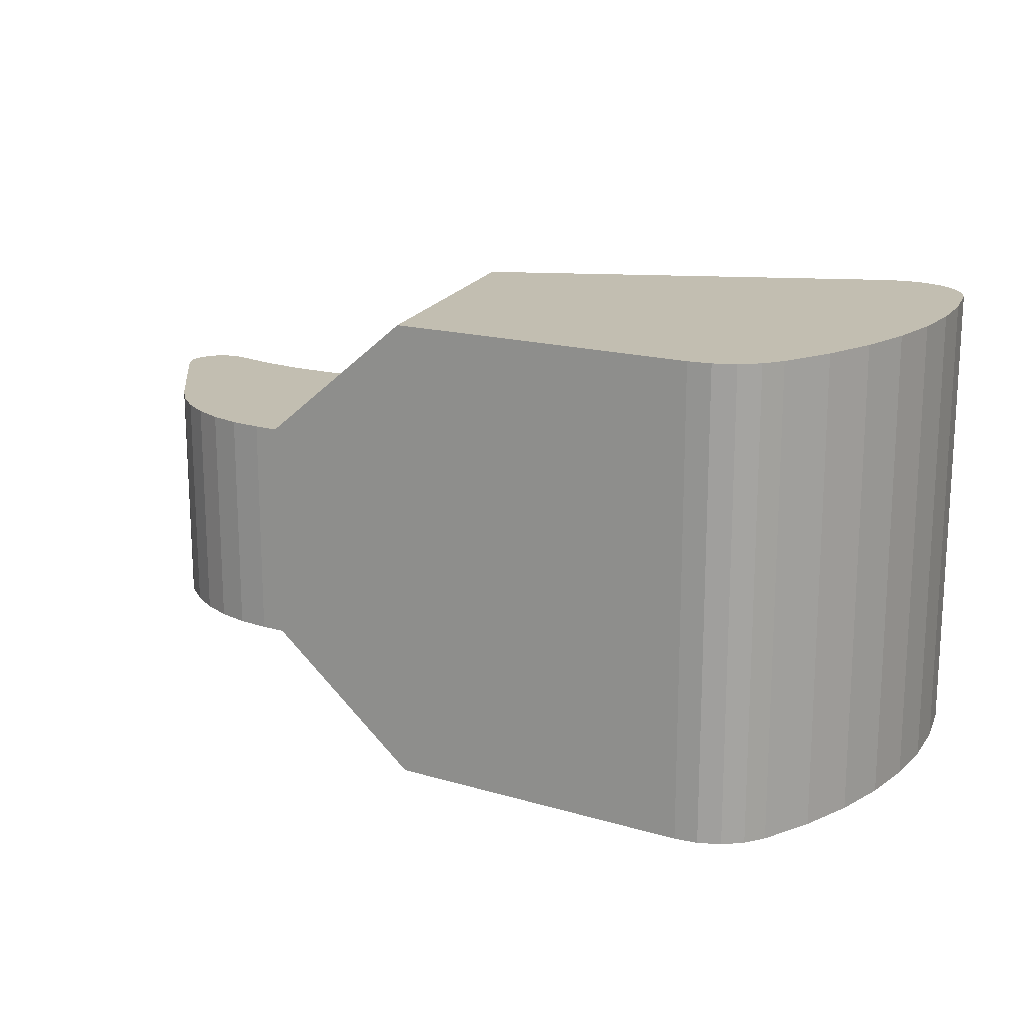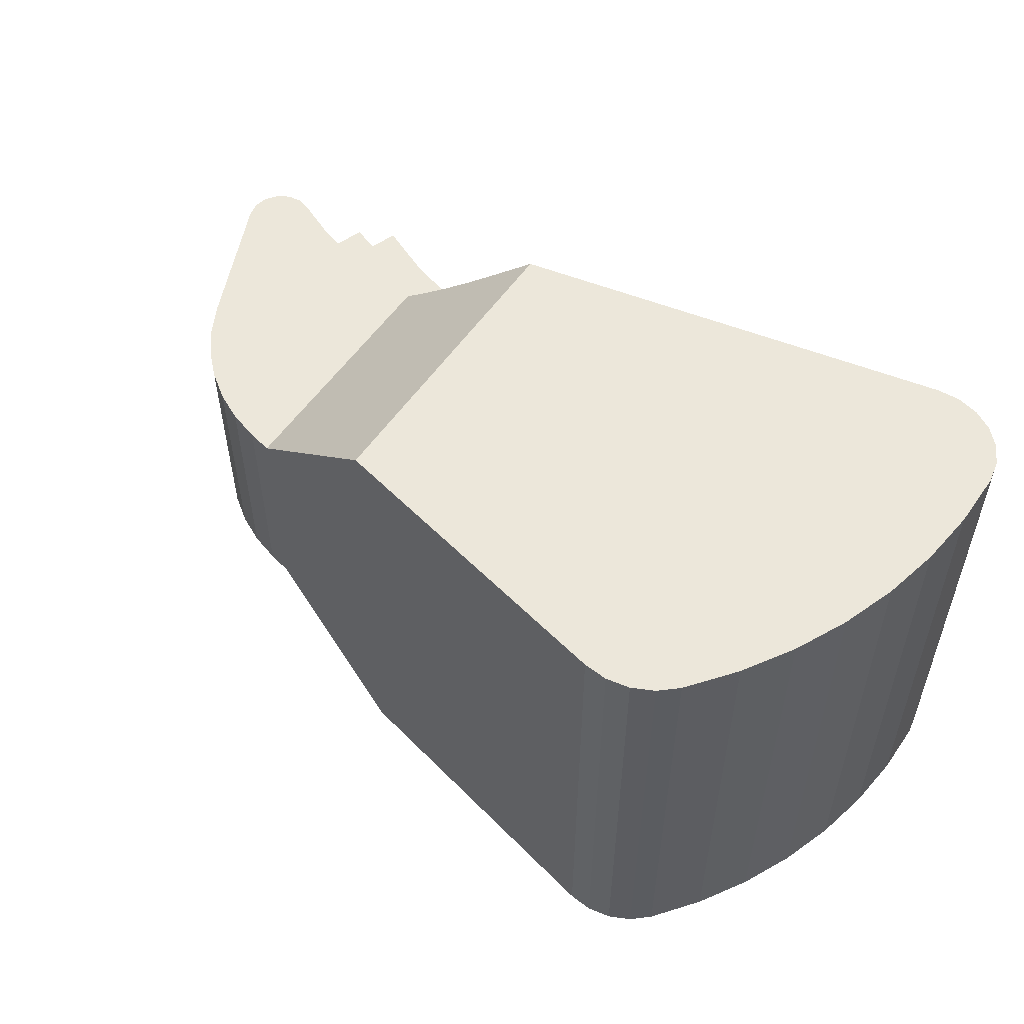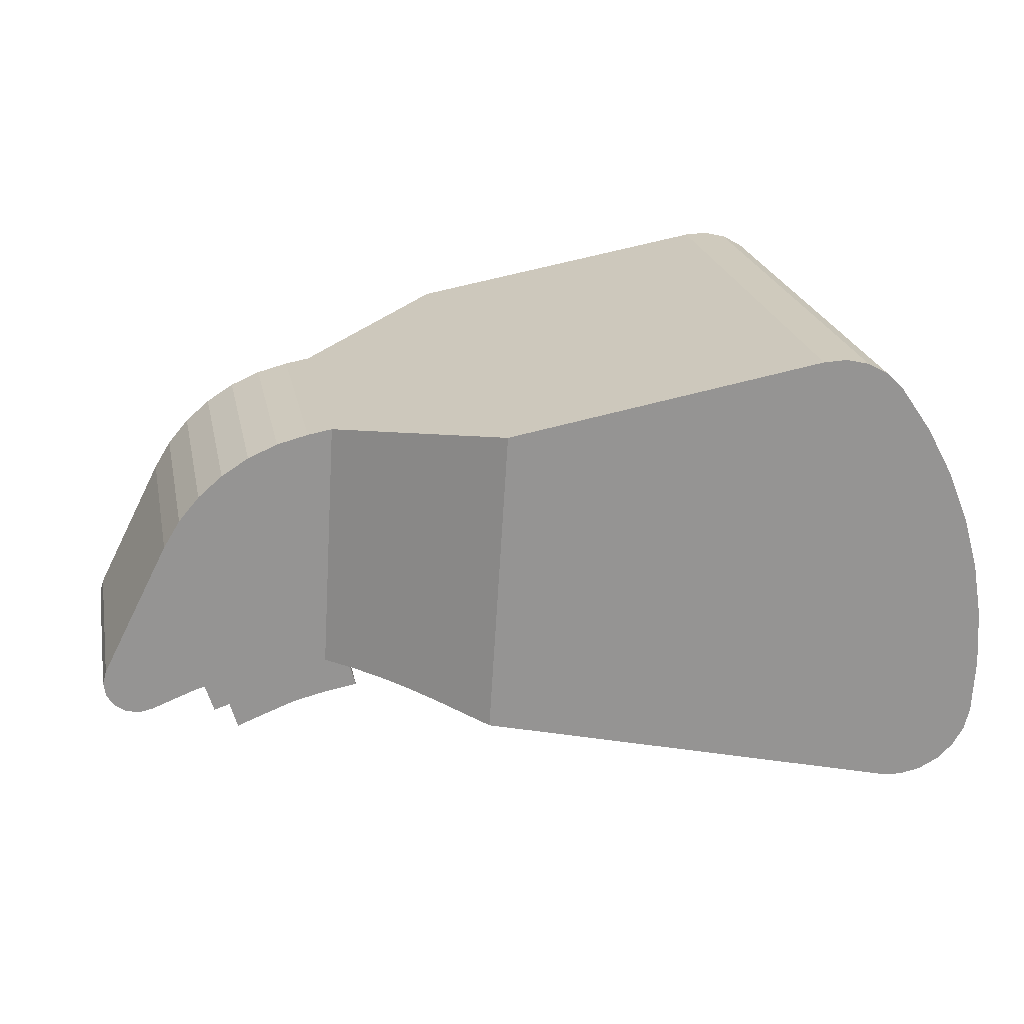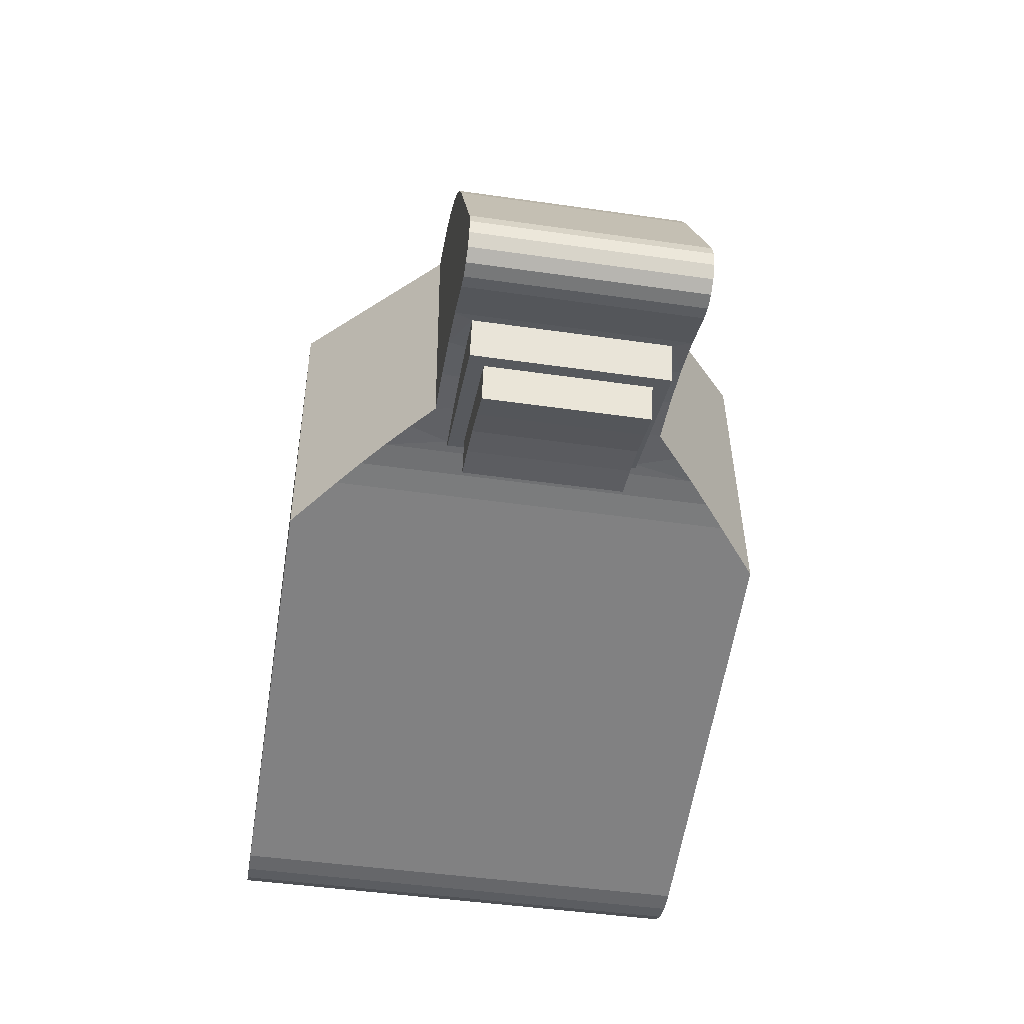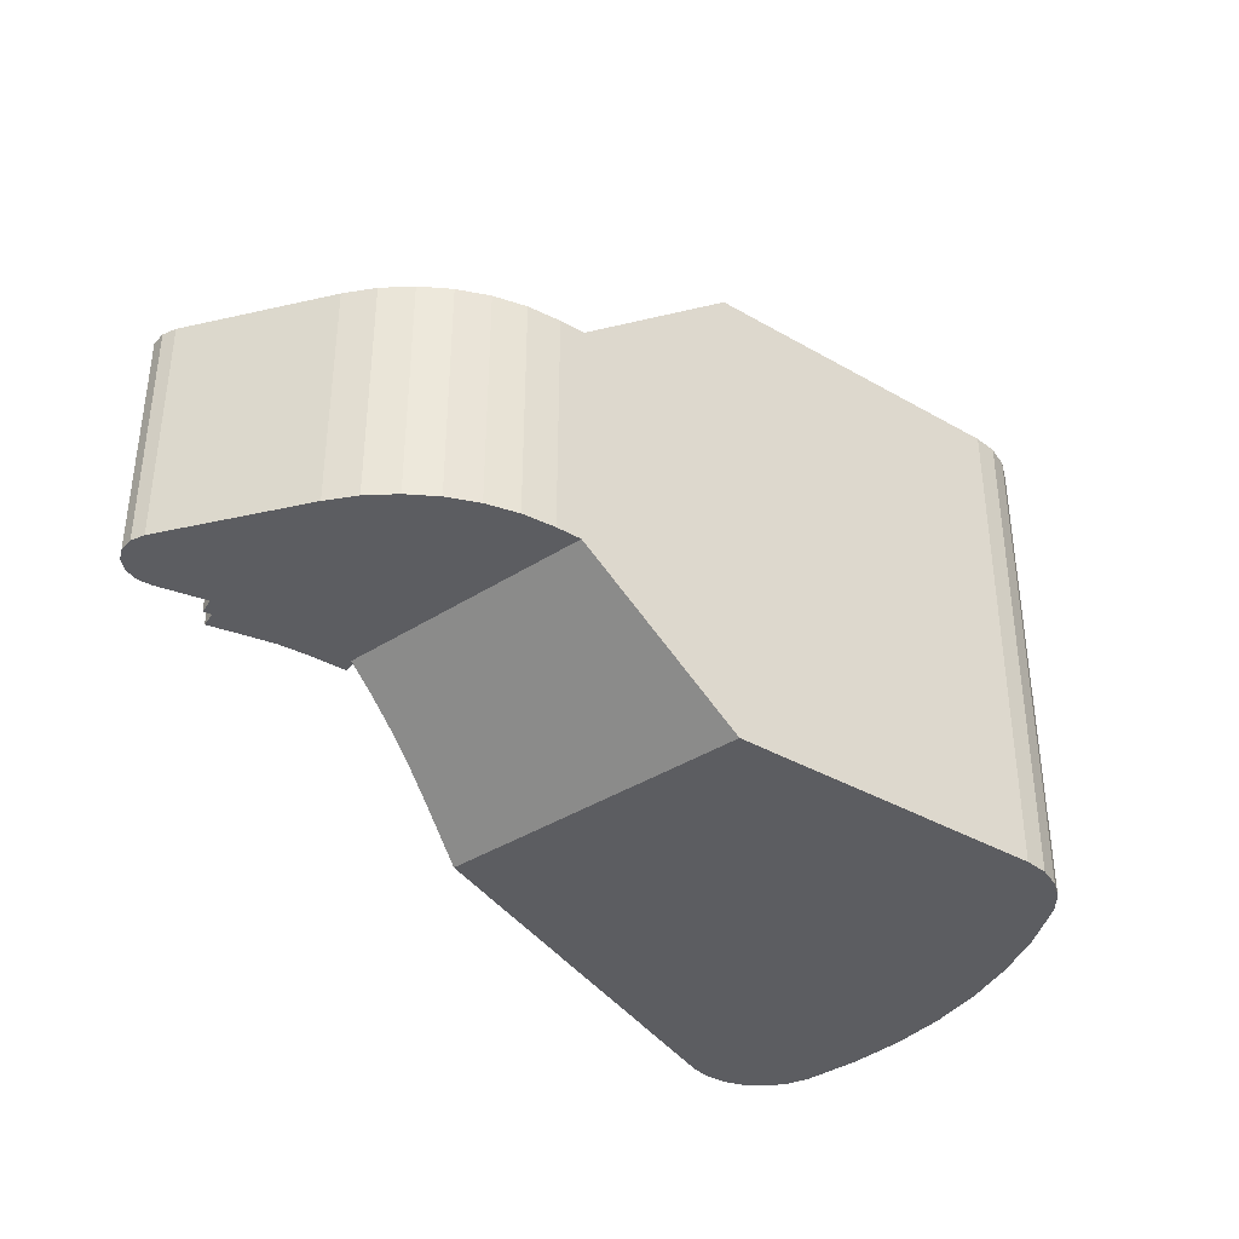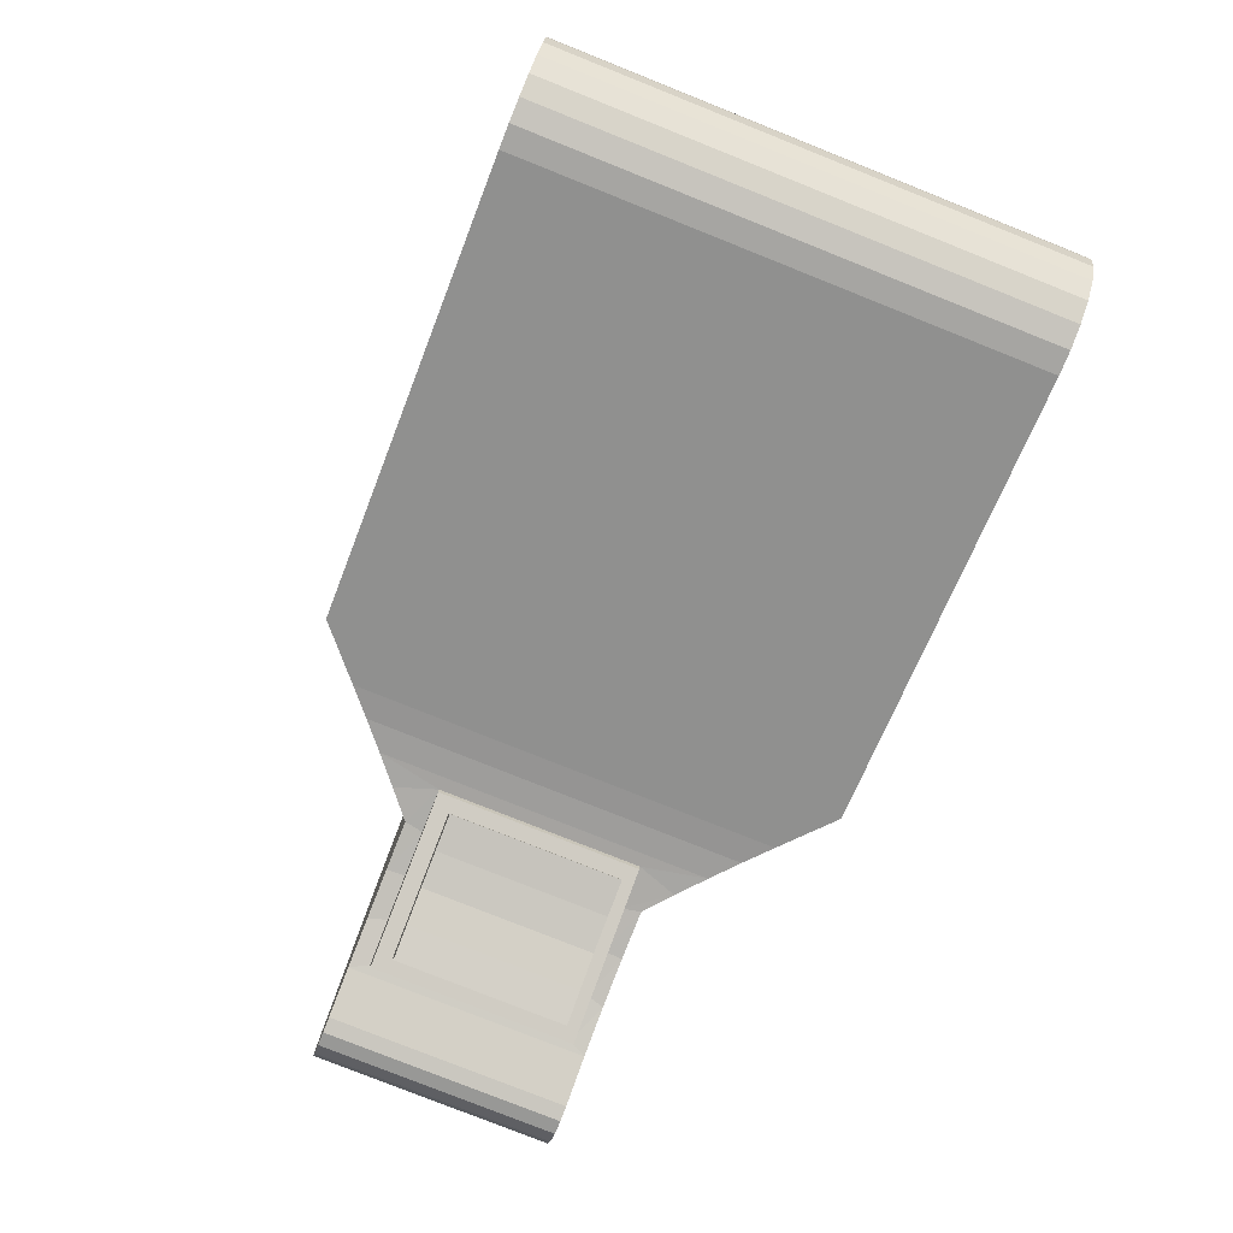
<metadata>
{"format":"obj","ext":"obj","renderer":"f3d","projection":"perspective","resolution":1024,"background":"white","views":[{"elev":17.1,"azim":-159.3,"up":"+Z"},{"elev":53.9,"azim":-143.0,"up":"+Z"},{"elev":23.1,"azim":168.5,"up":"+Y"},{"elev":-46.3,"azim":80.7,"up":"+Y"},{"elev":-36.9,"azim":133.5,"up":"+Z"},{"elev":-79.4,"azim":-111.7,"up":"+Y"}]}
</metadata>
<code>
g IVCON
v 0.04912 0.03934 -0.02775
v 0.05137 0.003598 -0.02775
v 0.002188 -0.00873 -0.02775
v 0.05701 0.00501 -0.02296
v 0.002188 -0.00873 0.02775
v 0.05137 0.003598 0.02775
v 0.01299 0.04563 -0.02775
v 0.04912 0.03934 0.02775
v 0.06693 0.03624 0.013
v 0.06693 0.03624 -0.013
v 0.06582 0.006398 -0.0155
v 0.05992 0.005647 -0.02049
v 0.06286 0.006111 -0.018
v 0.01029 0.04573 -0.02775
v 0.01299 0.04563 0.02775
v 0.007667 0.04511 -0.02775
v 0.01029 0.04573 0.02775
v 0.005305 0.0438 -0.02775
v 0.007667 0.04511 0.02775
v 0.003377 0.04192 -0.02775
v 0.005305 0.0438 0.02775
v -0.000338 0.03656 -0.02775
v 0.003377 0.04192 0.02775
v -0.003451 0.03084 -0.02775
v -0.000364 -0.008993 -0.02775
v -0.000338 0.03656 0.02775
v -0.002887 -0.008524 -0.02775
v -0.005924 0.0248 -0.02775
v -0.003451 0.03084 0.02775
v -0.005175 -0.007363 -0.02775
v -0.007728 0.01854 -0.02775
v -0.005924 0.0248 0.02775
v -0.007043 -0.005604 -0.02775
v -0.008842 0.01212 -0.02775
v -0.007728 0.01854 0.02775
v -0.008338 -0.003389 -0.02775
v -0.009252 0.005612 -0.02775
v -0.008842 0.01212 0.02775
v -0.008955 -0.000898 -0.02775
v -0.009252 0.005612 0.02775
v -0.008955 -0.000898 0.02775
v -0.008338 -0.003389 0.02775
v -0.007043 -0.005604 0.02775
v -0.005175 -0.007363 0.02775
v -0.002887 -0.008524 0.02775
v -0.000364 -0.008993 0.02775
v 0.05701 0.00501 0.02296
v 0.09127 0.001756 0.013
v 0.09287 0.002071 0.013
v 0.08968 0.002108 0.013
v 0.09127 0.001756 -0.013
v 0.09422 0.002999 0.013
v 0.09508 0.004386 0.013
v 0.08467 0.004046 0.013
v 0.08968 0.002108 -0.013
v 0.09287 0.002071 -0.013
v 0.09422 0.002999 -0.013
v 0.09508 0.004386 -0.013
v 0.09531 0.006001 -0.013
v 0.09531 0.006001 0.013
v 0.09488 0.007575 0.013
v 0.09488 0.007575 -0.013
v 0.07948 0.005435 0.013
v 0.08699 0.02302 0.013
v 0.06881 0.006509 0.013
v 0.07417 0.006259 0.013
v 0.07417 0.006259 -0.013
v 0.08699 0.02302 -0.013
v 0.06881 0.006509 -0.013
v 0.08467 0.004046 -0.013
v 0.07948 0.005435 -0.013
v 0.08506 0.02618 -0.013
v 0.08506 0.02618 0.013
v 0.08267 0.029 0.013
v 0.08267 0.029 -0.013
v 0.07986 0.03142 0.013
v 0.07986 0.03142 -0.013
v 0.07673 0.03338 0.013
v 0.07673 0.03338 -0.013
v 0.07332 0.03484 0.013
v 0.07332 0.03484 -0.013
v 0.06974 0.03575 0.013
v 0.06974 0.03575 -0.013
v 0.05992 0.005647 0.02049
v 0.06286 0.006111 0.018
v 0.06582 0.006398 0.0155
v 0.08369 0.004352 -0.011
v 0.08369 0.004352 0.011
v 0.07894 0.005546 -0.011
v 0.06918 0.00651 -0.011
v 0.07408 0.006268 -0.011
v 0.06428 0.006271 -0.011
v 0.06428 0.006271 0.011
v 0.06918 0.00651 0.011
v 0.07408 0.006268 0.011
v 0.07894 0.005546 0.011
v 0.08239 4.7e-05 -0.011
v 0.08239 4.7e-05 0.011
v 0.06435 0.005523 0.011
v 0.06435 0.005523 -0.011
v 0.07612 -0.002116 0.00925
v 0.07958 -0.003468 0.00925
v 0.06617 0.006016 0.00925
v 0.07958 -0.003468 -0.00925
v 0.081 0.001512 0.00925
v 0.07245 -0.00074 0.00925
v 0.07612 -0.002116 -0.00925
v 0.06864 0.000155 0.00925
v 0.07245 -0.00074 -0.00925
v 0.06475 0.000836 0.00925
v 0.06864 0.000155 -0.00925
v 0.06617 0.006016 -0.00925
v 0.06475 0.000836 -0.00925
v 0.081 0.001512 -0.00925
f 1 2 3
f 1 4 2
f 3 2 5
f 2 6 5
f 2 4 6
f 7 1 3
f 7 8 1
f 8 9 1
f 1 9 10
f 1 10 11
f 1 12 4
f 1 11 13
f 1 13 12
f 14 7 3
f 14 15 7
f 15 8 7
f 16 14 3
f 16 17 14
f 17 15 14
f 18 16 3
f 18 19 16
f 19 17 16
f 20 18 3
f 20 21 18
f 21 19 18
f 22 20 3
f 22 23 20
f 23 21 20
f 24 22 25
f 24 26 22
f 22 3 25
f 26 23 22
f 24 27 28
f 28 29 24
f 24 25 27
f 29 26 24
f 28 30 31
f 31 32 28
f 28 27 30
f 32 29 28
f 31 33 34
f 34 35 31
f 31 30 33
f 35 32 31
f 34 36 37
f 37 38 34
f 34 33 36
f 38 35 34
f 37 36 39
f 37 39 40
f 40 38 37
f 39 36 41
f 39 41 40
f 36 33 42
f 36 42 41
f 33 30 43
f 33 43 42
f 30 27 44
f 30 44 43
f 27 25 45
f 27 45 44
f 25 3 46
f 25 46 45
f 3 5 46
f 5 6 26
f 26 6 23
f 23 6 21
f 21 6 19
f 19 6 17
f 17 6 15
f 15 6 8
f 6 9 8
f 47 9 6
f 4 47 6
f 46 5 29
f 29 5 26
f 45 46 29
f 44 45 32
f 32 45 29
f 43 44 35
f 35 44 32
f 42 43 38
f 38 43 35
f 41 42 40
f 40 42 38
f 48 49 50
f 51 48 50
f 49 52 50
f 52 53 50
f 50 53 54
f 55 51 50
f 55 50 54
f 56 49 48
f 51 56 48
f 57 52 49
f 56 57 49
f 58 53 52
f 57 58 52
f 59 60 53
f 53 60 54
f 58 59 53
f 61 60 62
f 63 60 61
f 62 60 59
f 54 60 63
f 64 61 62
f 65 61 64
f 66 61 65
f 63 61 66
f 62 59 67
f 64 62 68
f 68 62 69
f 69 62 67
f 70 59 58
f 71 59 70
f 67 59 71
f 70 58 57
f 55 57 56
f 70 57 55
f 55 56 51
f 70 55 54
f 72 64 68
f 73 64 72
f 65 64 73
f 72 68 10
f 10 68 69
f 74 73 75
f 65 73 74
f 75 73 72
f 76 74 77
f 65 74 76
f 77 74 75
f 78 76 79
f 65 76 78
f 79 76 77
f 80 78 81
f 65 78 80
f 81 78 79
f 82 80 83
f 65 80 82
f 83 80 81
f 10 82 83
f 9 82 10
f 65 82 9
f 83 81 10
f 81 79 10
f 79 77 10
f 77 75 10
f 75 72 10
f 10 69 11
f 84 9 47
f 85 9 84
f 86 9 85
f 86 65 9
f 4 12 47
f 12 84 47
f 71 70 87
f 70 54 88
f 87 70 88
f 67 71 89
f 71 87 89
f 69 67 90
f 90 67 91
f 67 89 91
f 11 69 92
f 69 90 92
f 13 11 92
f 12 13 84
f 13 85 84
f 13 92 85
f 93 86 85
f 92 93 85
f 86 94 65
f 93 94 86
f 95 66 65
f 94 95 65
f 96 63 66
f 95 96 66
f 88 54 63
f 96 88 63
f 87 88 97
f 89 87 97
f 98 88 96
f 97 88 98
f 95 98 96
f 94 98 95
f 99 94 93
f 99 98 94
f 92 99 93
f 92 90 100
f 100 99 92
f 90 91 100
f 91 89 100
f 89 97 100
f 97 98 100
f 100 98 99
f 101 102 103
f 104 102 101
f 102 105 103
f 104 105 102
f 106 101 103
f 107 101 106
f 107 104 101
f 108 106 103
f 109 106 108
f 109 107 106
f 110 108 103
f 111 108 110
f 111 109 108
f 110 103 112
f 110 112 113
f 113 111 110
f 103 105 114
f 103 114 112
f 114 105 104
f 107 114 104
f 112 114 113
f 113 114 111
f 111 114 109
f 109 114 107

</code>
